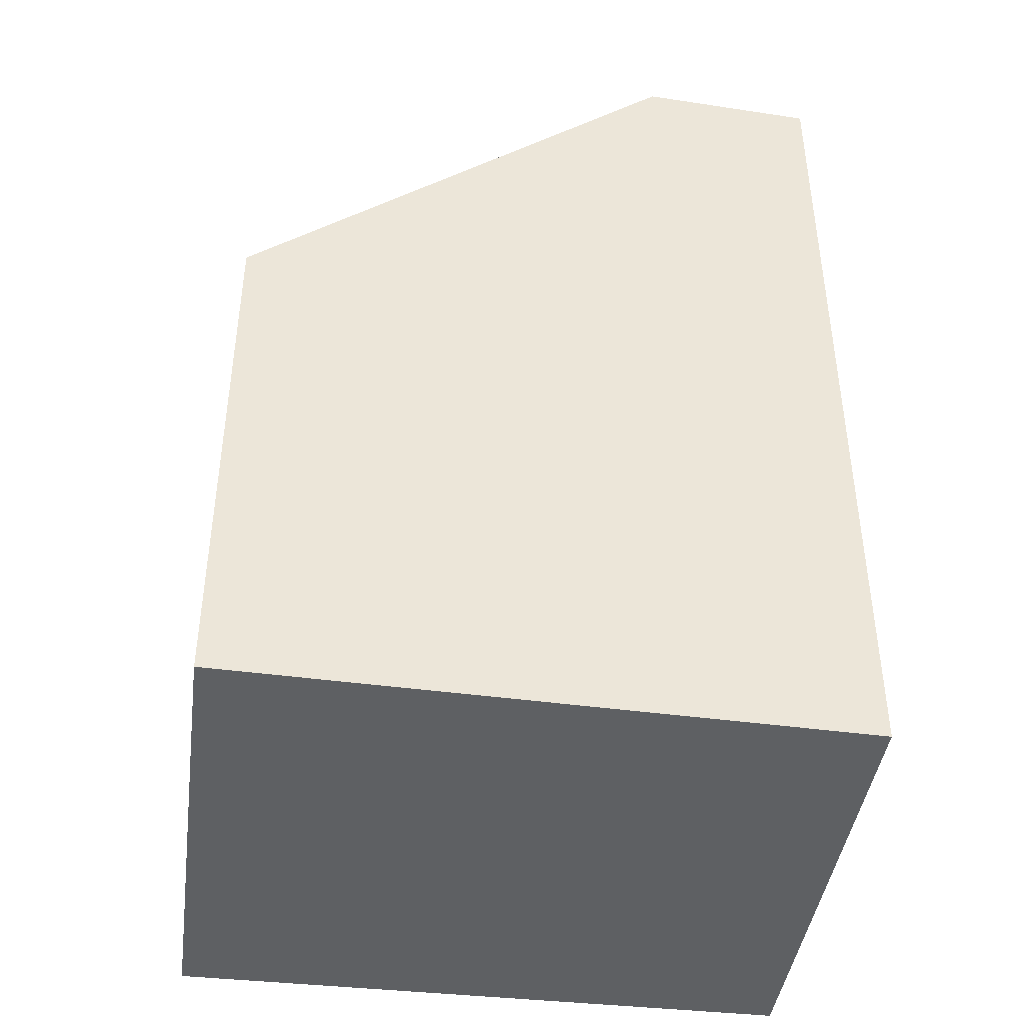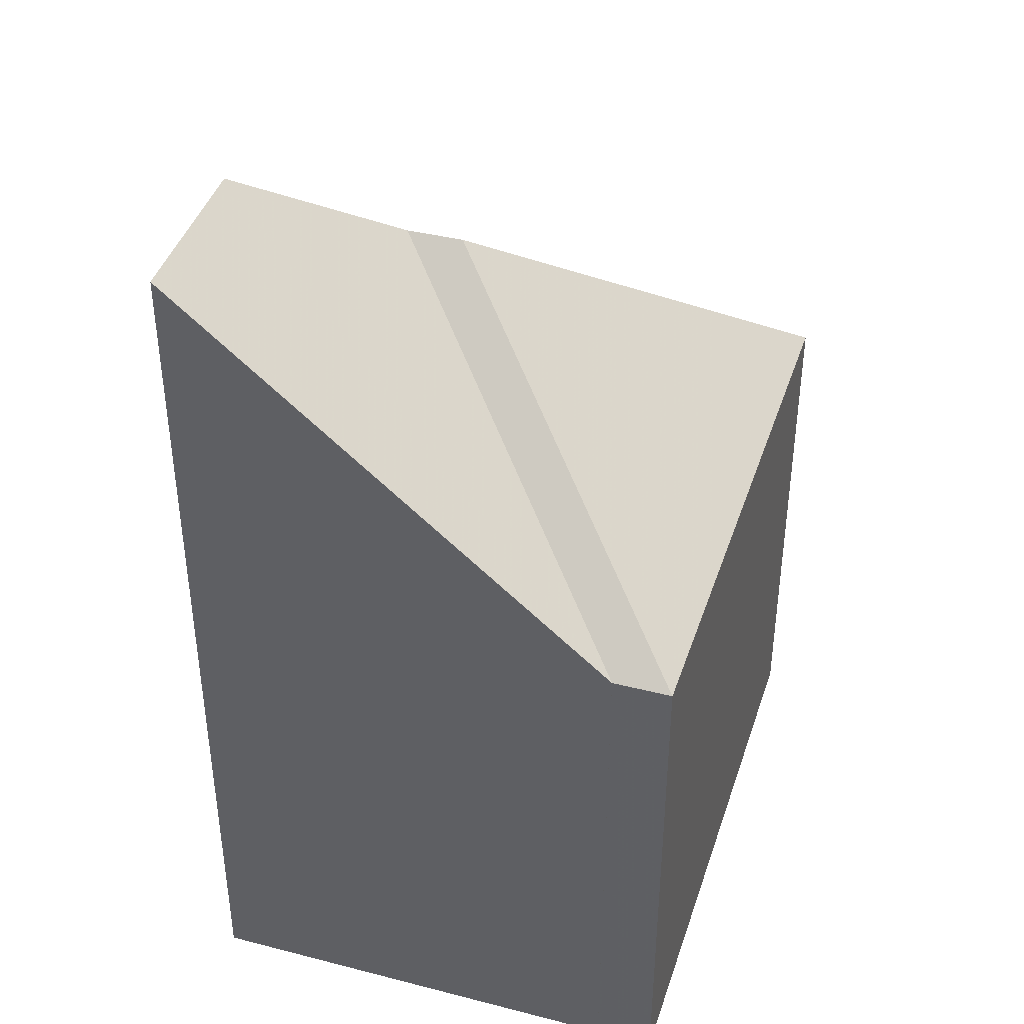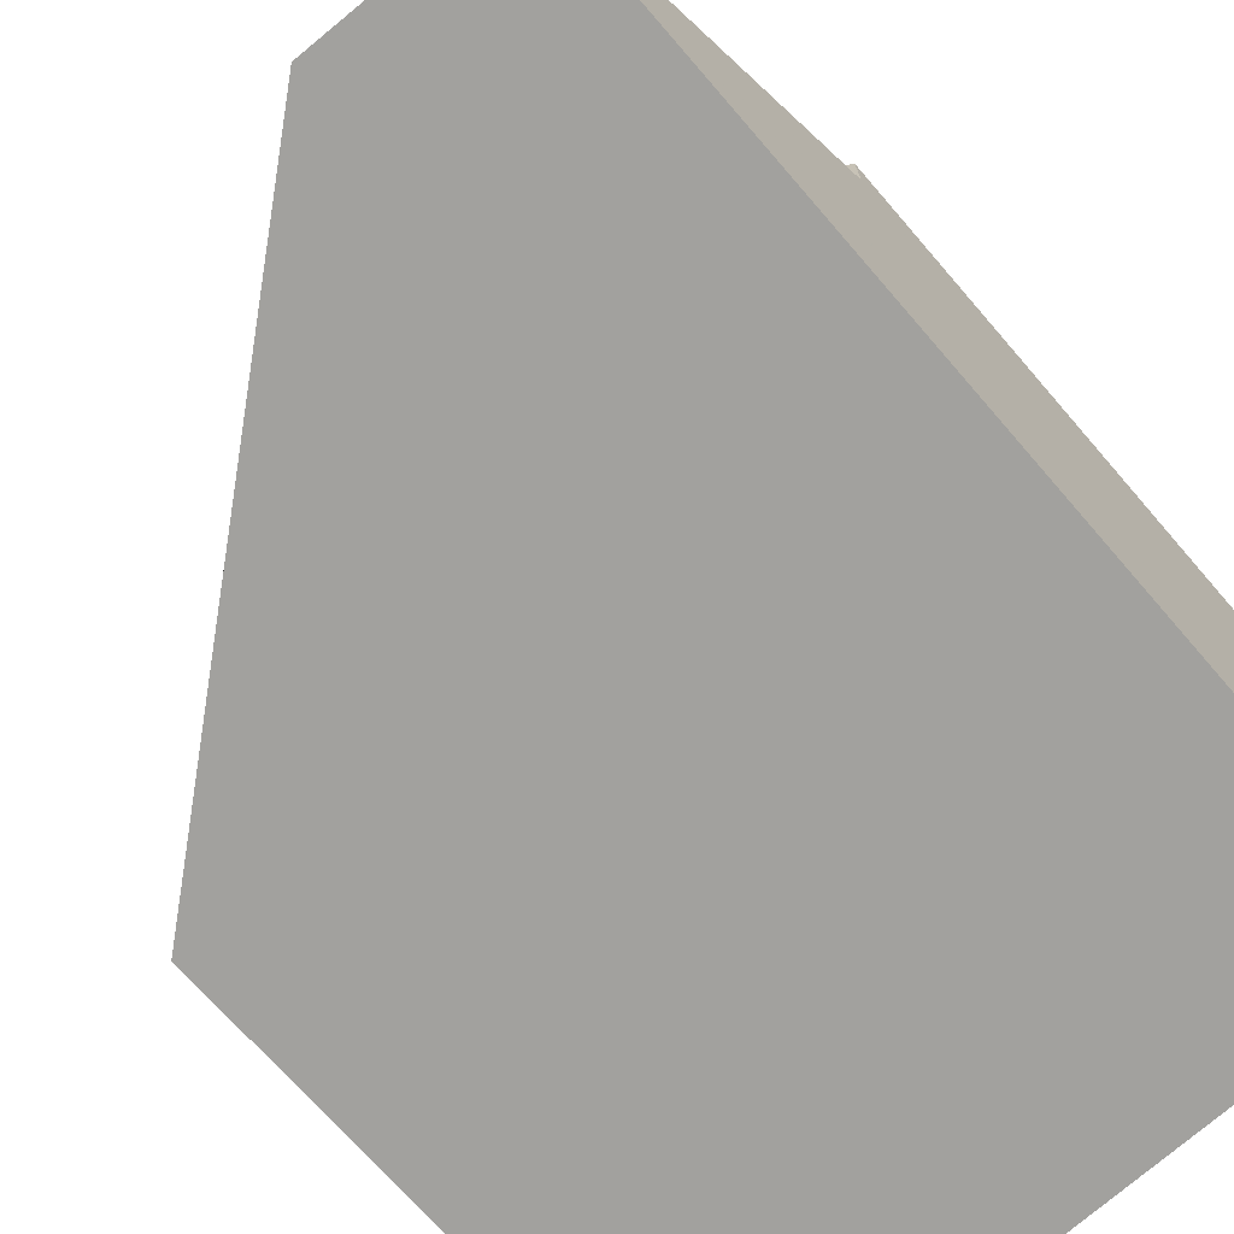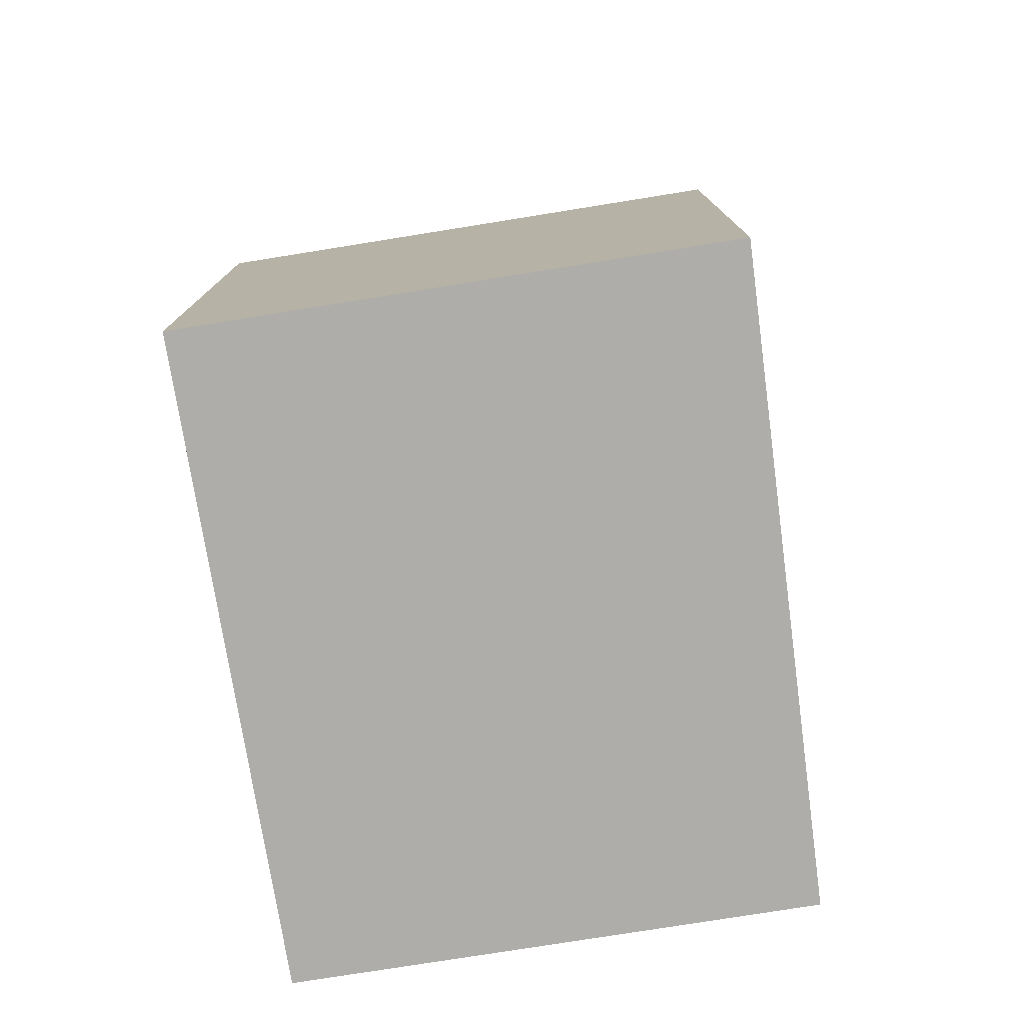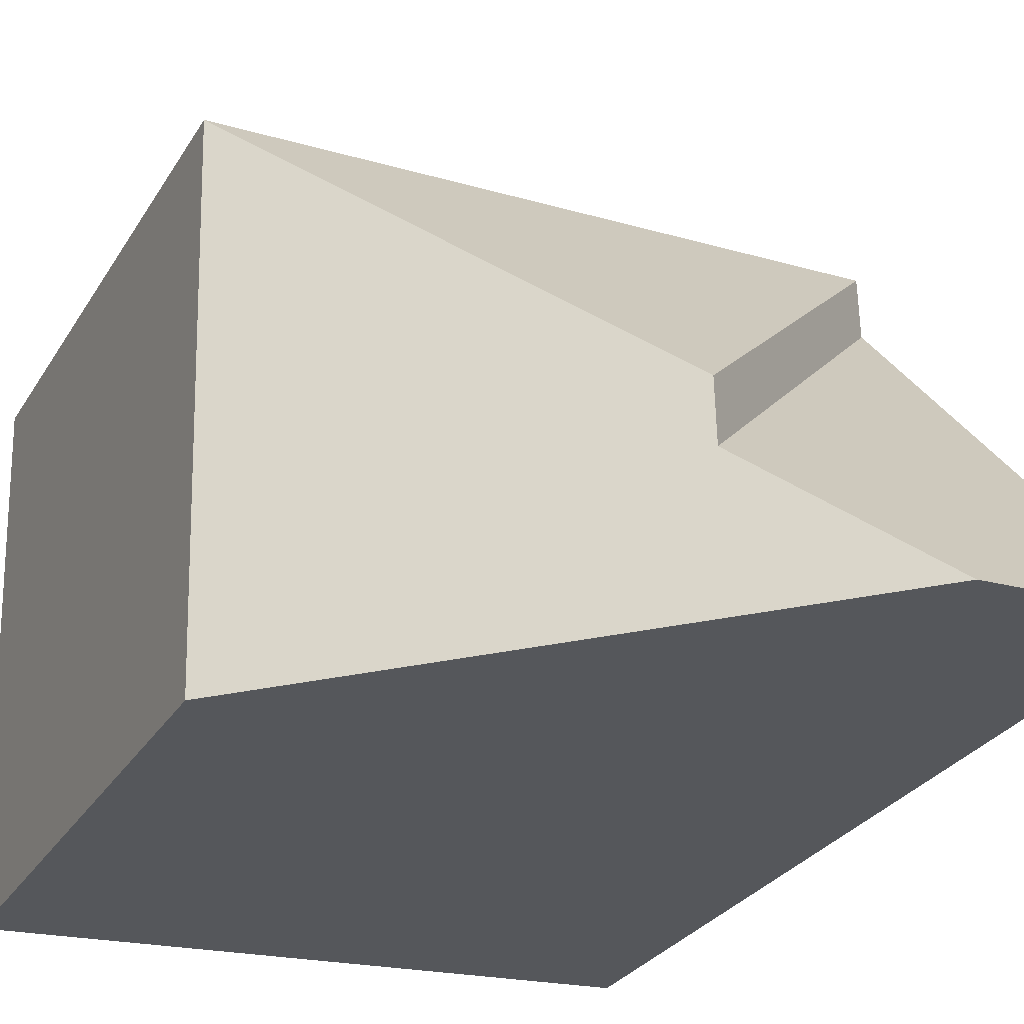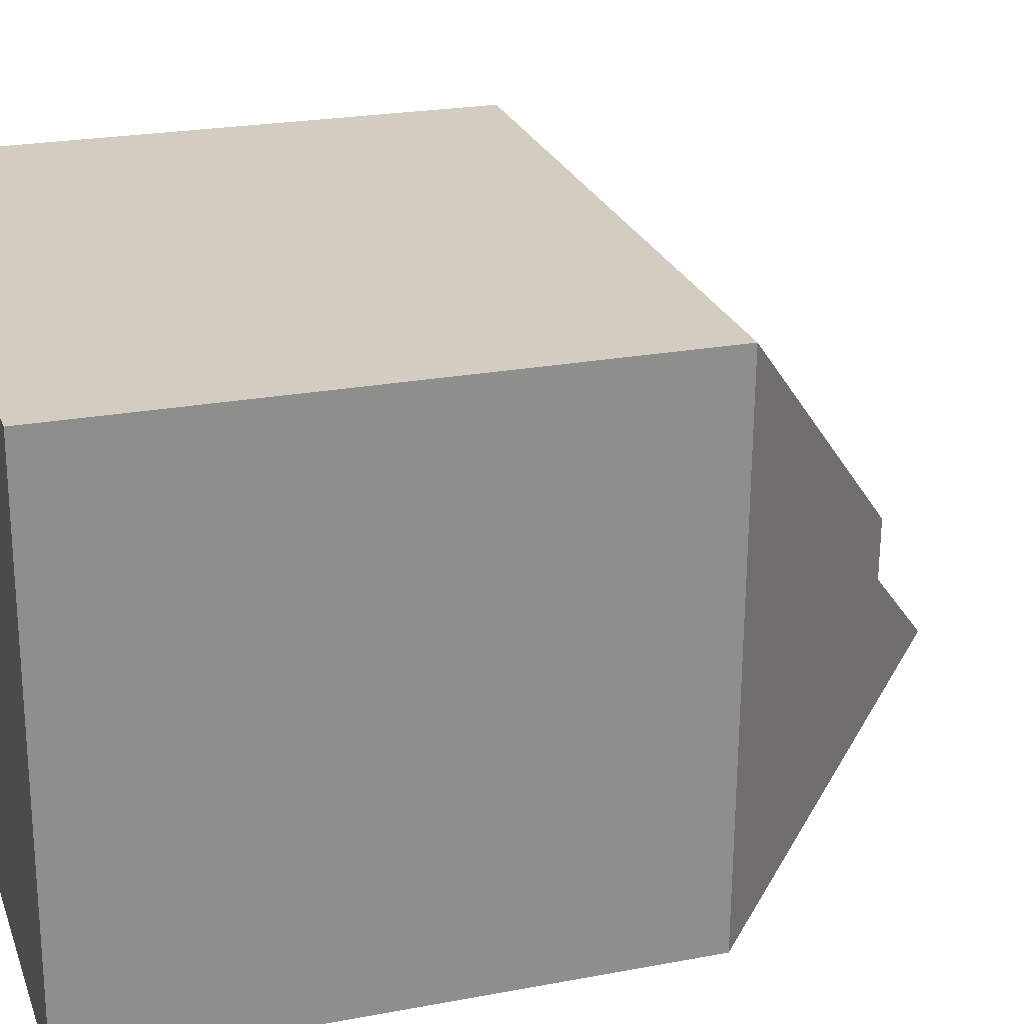
<metadata>
{"format":"obj","ext":"obj","renderer":"f3d","projection":"perspective","resolution":1024,"background":"white","views":[{"elev":-42.7,"azim":173.9,"up":"+Y"},{"elev":39.5,"azim":-70.9,"up":"+Y"},{"elev":-69.7,"azim":-139.3,"up":"+Z"},{"elev":-77.1,"azim":100.6,"up":"+Y"},{"elev":-28.2,"azim":154.7,"up":"+Z"},{"elev":23.2,"azim":72.2,"up":"+Z"}]}
</metadata>
<code>
v -1.062 -0.07767 -6.728
v -1.062 -0.1499 -6.728
v -1.063 -0.1499 -6.787
v -1.062 -0.07767 -6.728
v -1.063 -0.1499 -6.787
v -1.063 -0.02824 -6.787
v -1.062 -0.1499 -6.728
v -1.062 -0.07767 -6.728
v -1.062 -0.07767 -6.728
v -1.062 -0.1499 -6.728
v -1.062 -0.07767 -6.728
v -1.062 -0.1499 -6.728
v -1.061 -0.1499 -6.72
v -1.062 -0.1499 -6.728
v -1.062 -0.07767 -6.728
v -1.061 -0.1499 -6.72
v -1.062 -0.07767 -6.728
v -1.061 -0.07767 -6.72
v -1.061 -0.07767 -6.72
v -1.021 -0.04267 -6.763
v -0.9779 -0.07767 -6.722
v -1.021 -0.04267 -6.763
v -1.061 -0.07767 -6.72
v -1.062 -0.07767 -6.728
v -1.021 -0.04267 -6.763
v -1.062 -0.07767 -6.728
v -1.021 -0.04267 -6.771
v -1.039 -0.02763 -6.788
v -1.021 -0.04267 -6.771
v -1.062 -0.07767 -6.728
v -1.039 -0.02763 -6.788
v -1.062 -0.07767 -6.728
v -1.062 -0.07767 -6.728
v -1.039 -0.02763 -6.788
v -1.062 -0.07767 -6.728
v -1.063 -0.02824 -6.787
v -1.039 -0.02763 -6.788
v -1.063 -0.02824 -6.787
v -1.063 -0.1499 -6.787
v -1.063 -0.1499 -6.787
v -1.039 -0.02763 -6.788
v -0.9797 -0.1499 -6.792
v -1.039 -0.02763 -6.788
v -0.9797 -0.1499 -6.792
v -0.9797 -0.07767 -6.792
v -0.9797 -0.1499 -6.792
v -0.9779 -0.1499 -6.722
v -1.061 -0.1499 -6.72
v -0.9797 -0.1499 -6.792
v -1.061 -0.1499 -6.72
v -1.062 -0.1499 -6.728
v -0.9797 -0.1499 -6.792
v -1.062 -0.1499 -6.728
v -1.063 -0.1499 -6.787
v -1.063 -0.1499 -6.787
v -1.062 -0.1499 -6.728
v -1.062 -0.1499 -6.728
v -1.061 -0.07767 -6.72
v -0.9779 -0.07767 -6.722
v -0.9779 -0.1499 -6.722
v -1.061 -0.07767 -6.72
v -0.9779 -0.1499 -6.722
v -1.061 -0.1499 -6.72
v -0.9779 -0.07767 -6.722
v -1.021 -0.04267 -6.763
v -1.021 -0.04267 -6.771
v -0.9797 -0.07767 -6.792
v -0.9779 -0.07767 -6.722
v -1.021 -0.04267 -6.771
v -0.9797 -0.07767 -6.792
v -1.021 -0.04267 -6.771
v -1.039 -0.02763 -6.788
v -0.9797 -0.07767 -6.792
v -0.9797 -0.1499 -6.792
v -0.9779 -0.1499 -6.722
v -0.9797 -0.07767 -6.792
v -0.9779 -0.1499 -6.722
v -0.9779 -0.07767 -6.722
f 1 2 3
f 4 5 6
f 7 8 9
f 10 11 12
f 13 14 15
f 16 17 18
f 19 20 21
f 22 23 24
f 25 26 27
f 28 29 30
f 31 32 33
f 34 35 36
f 37 38 39
f 40 41 42
f 43 44 45
f 46 47 48
f 49 50 51
f 52 53 54
f 55 56 57
f 58 59 60
f 61 62 63
f 64 65 66
f 67 68 69
f 70 71 72
f 73 74 75
f 76 77 78

</code>
